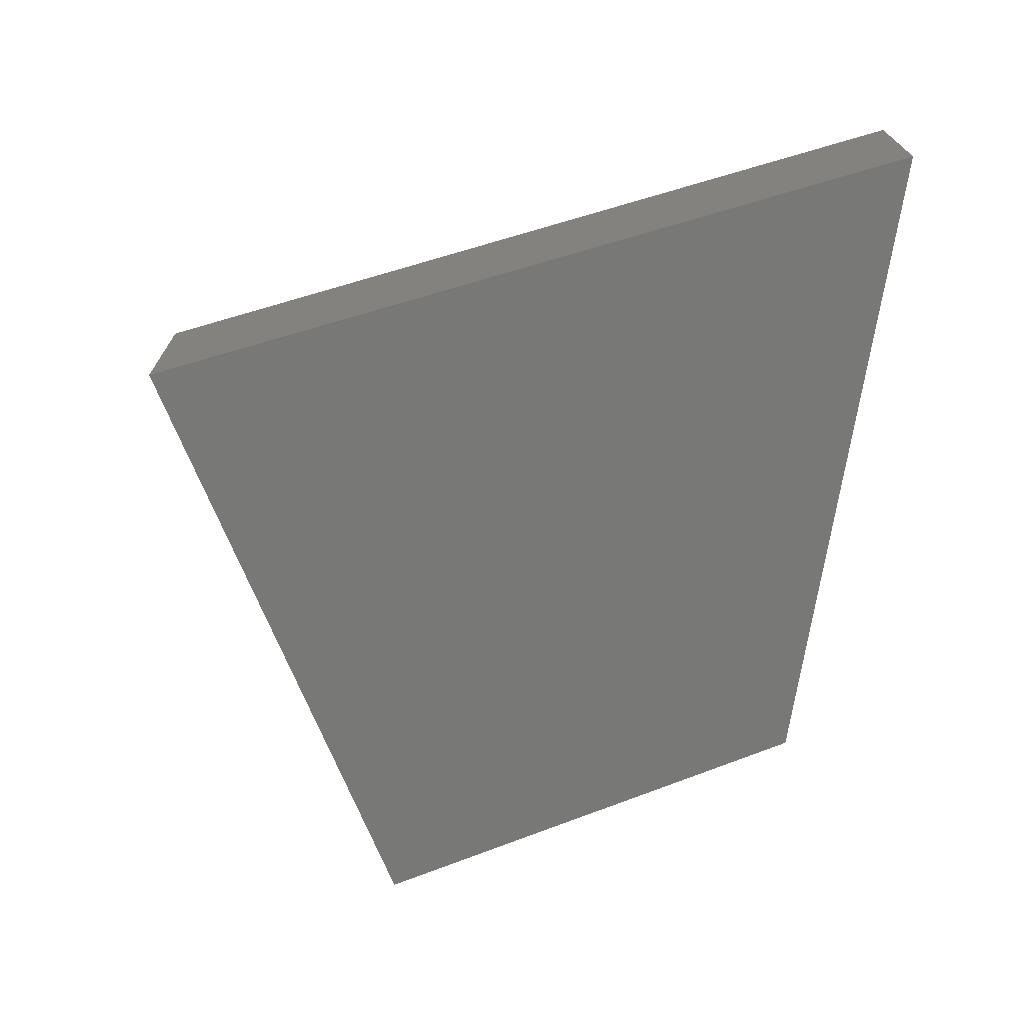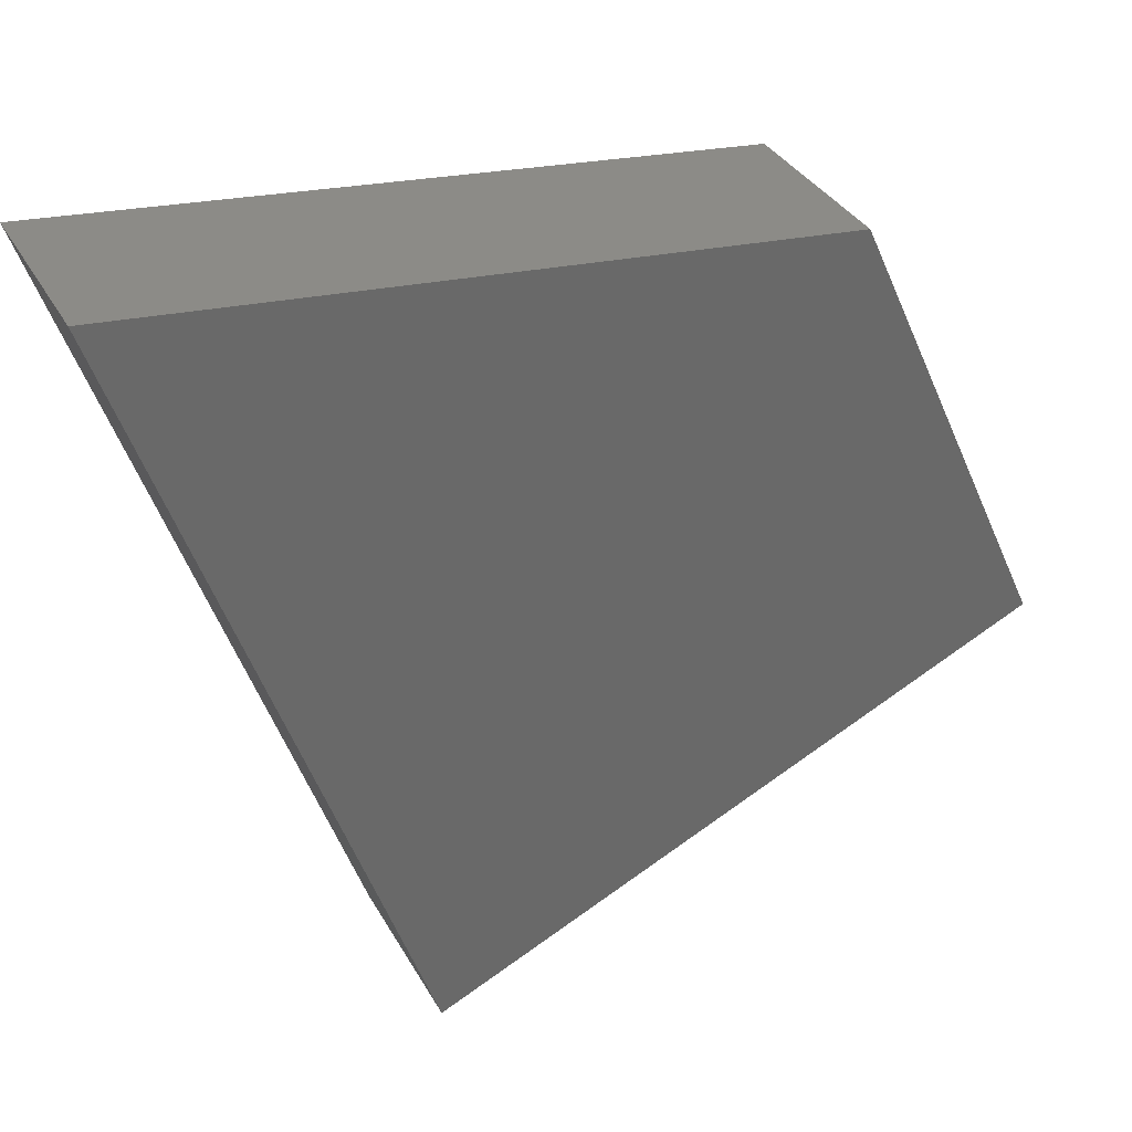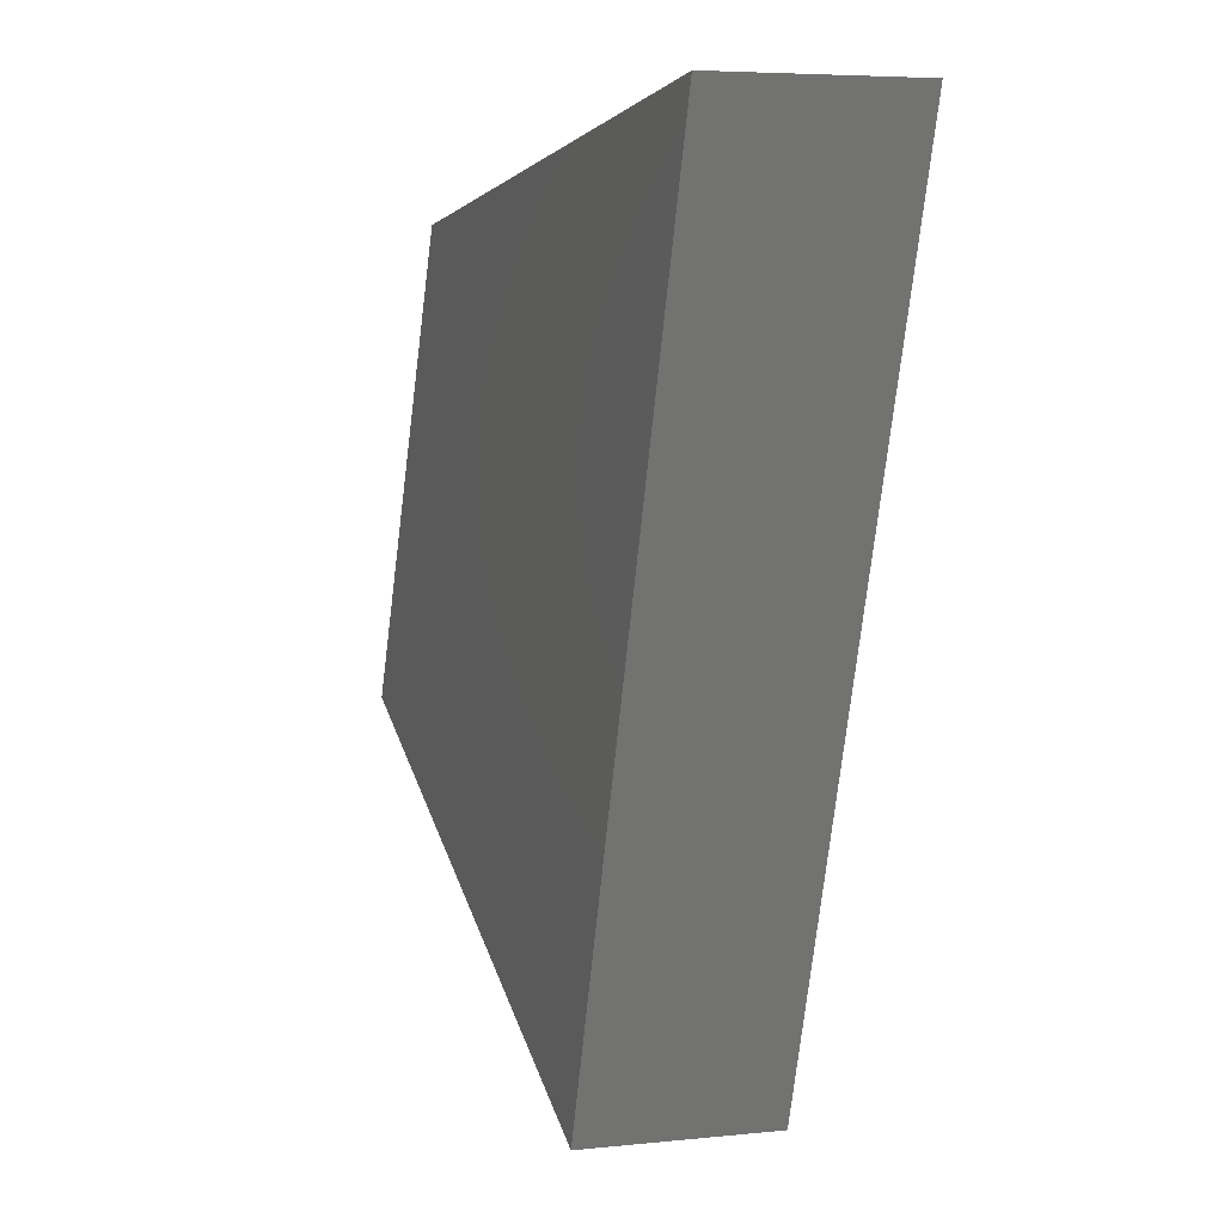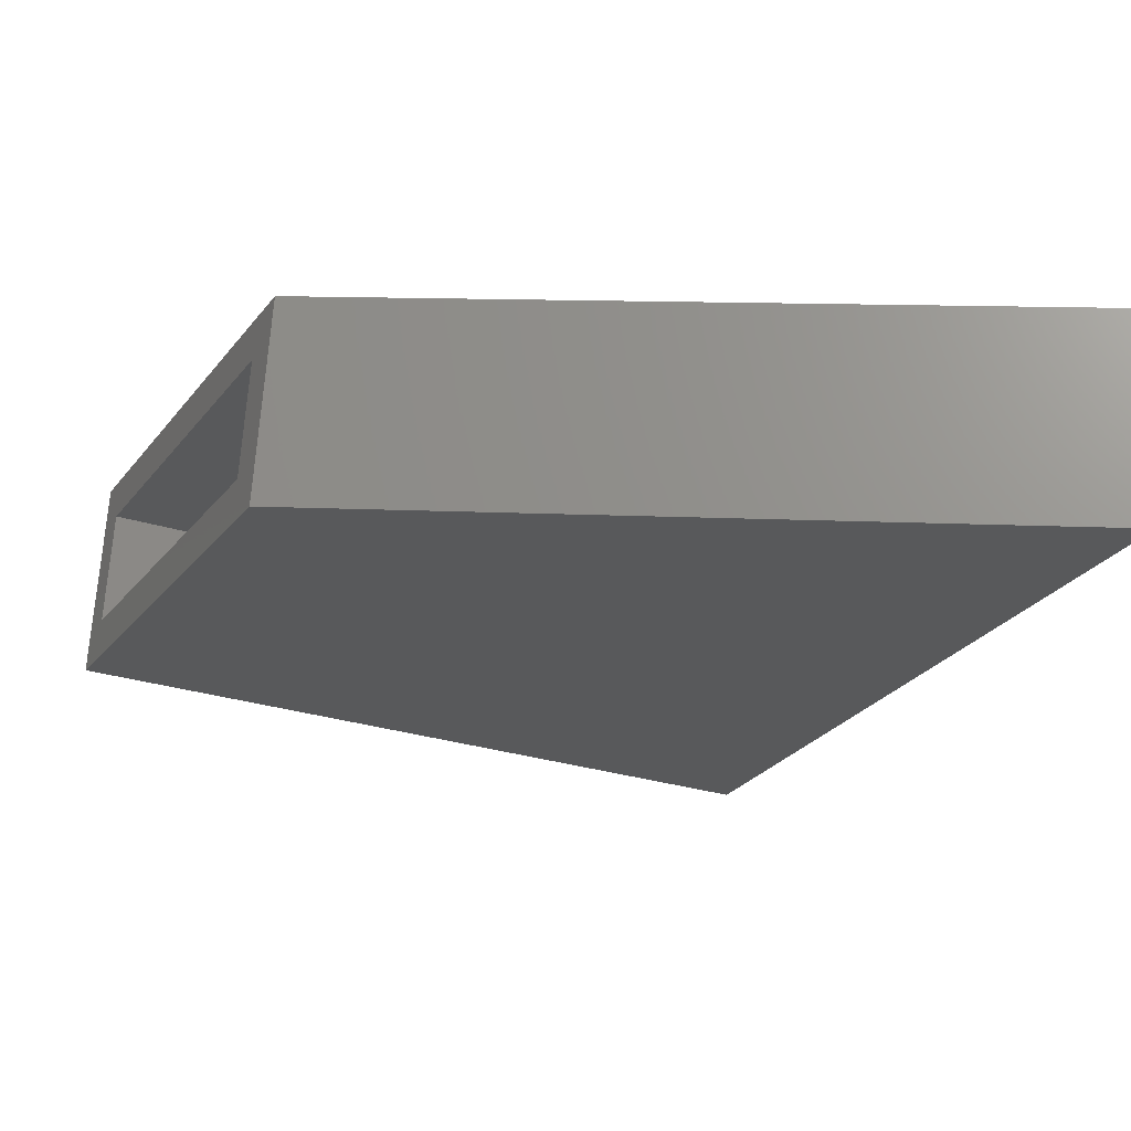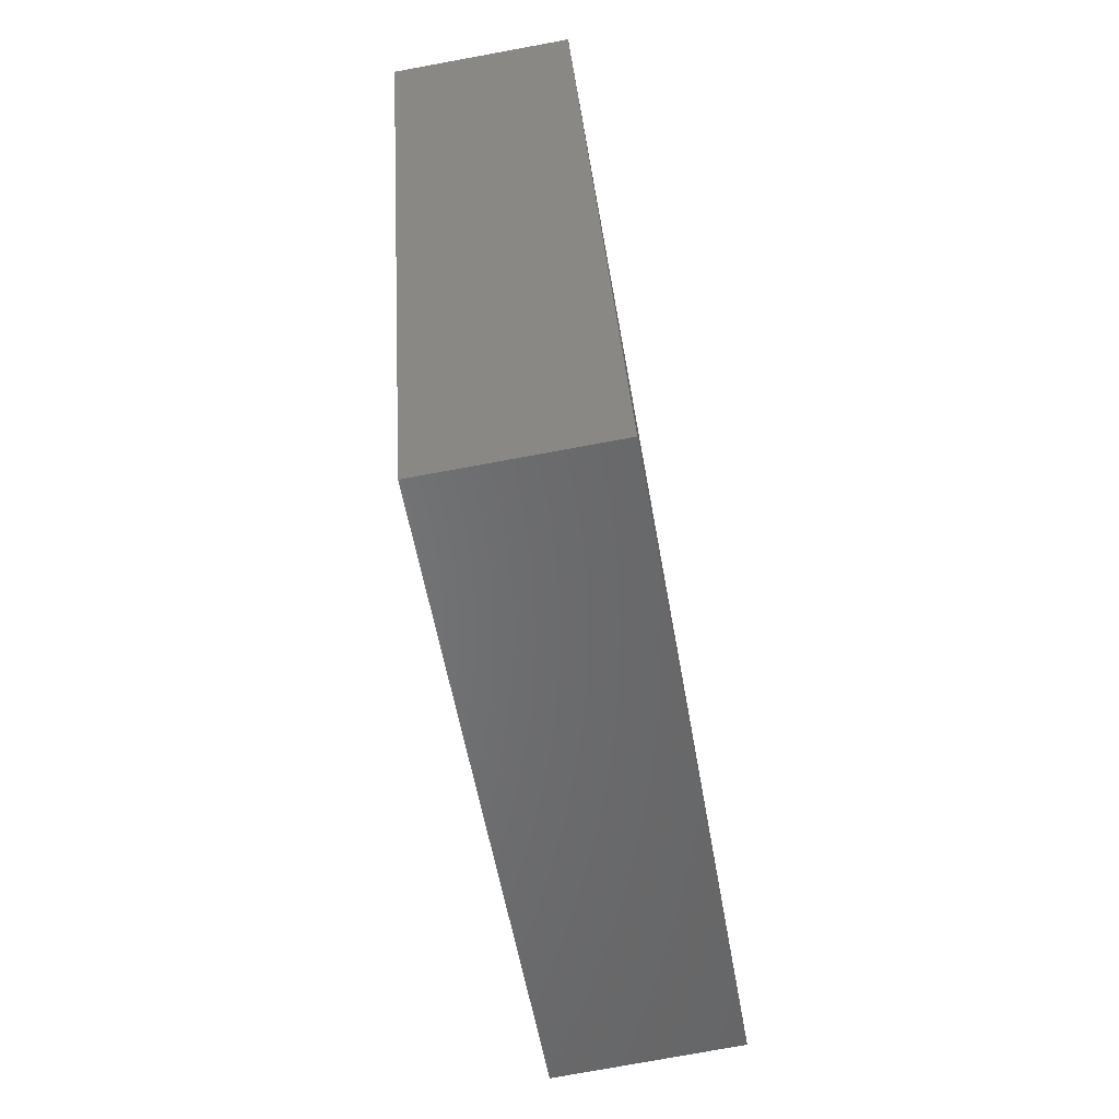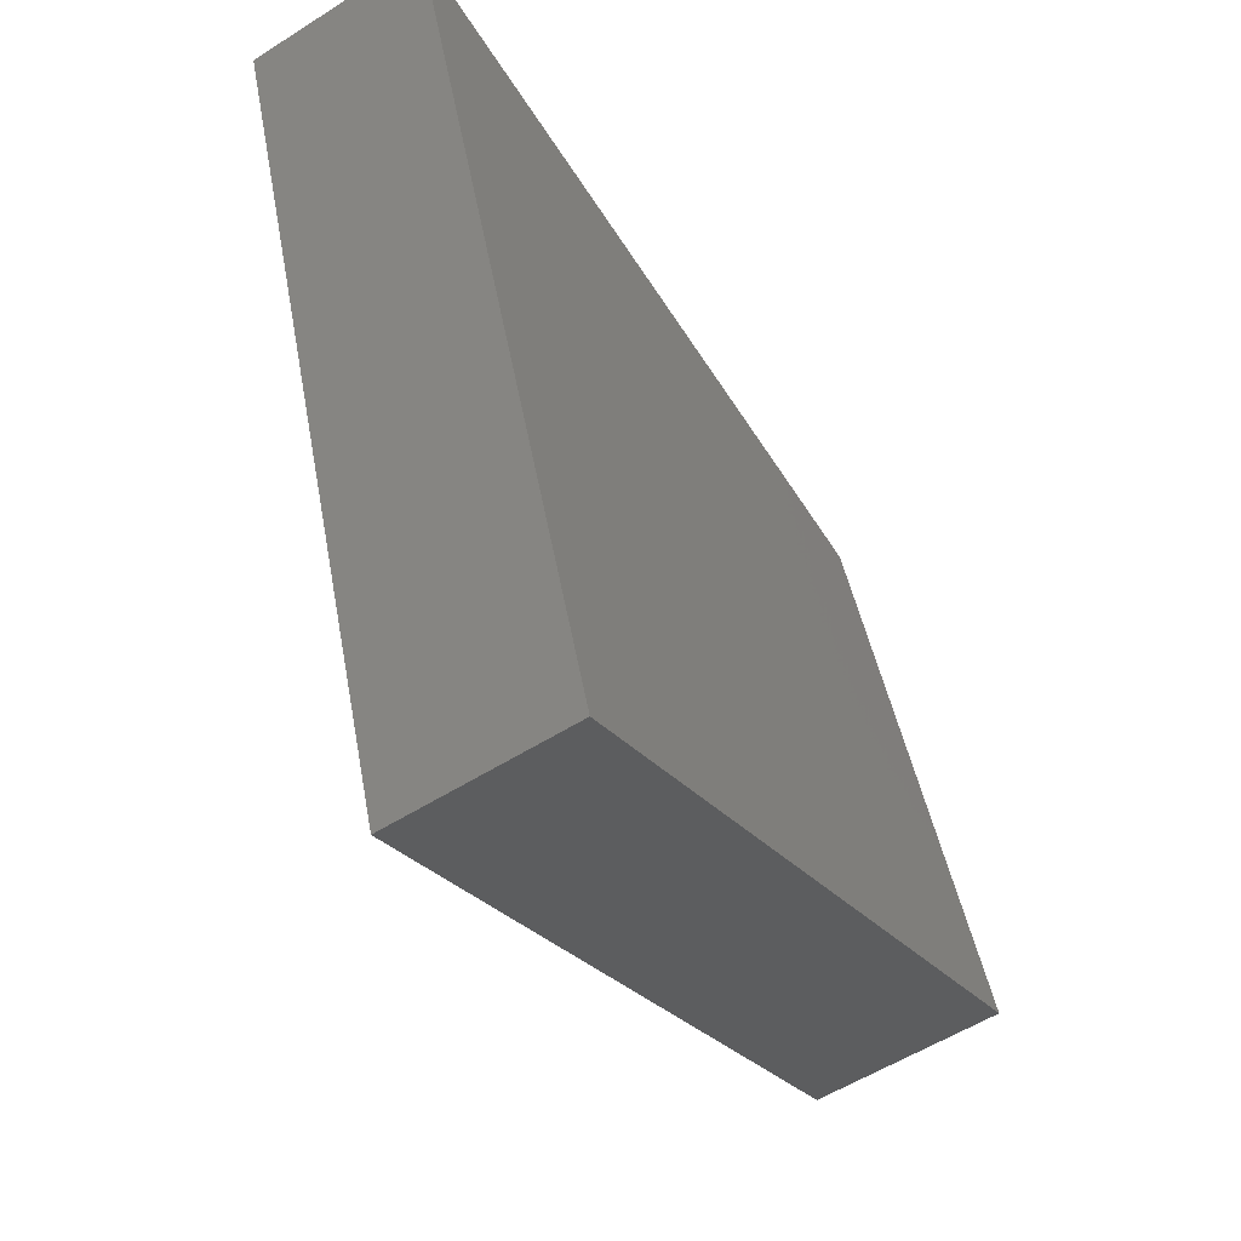
<metadata>
{"format":"stl","ext":"stl","renderer":"f3d","projection":"perspective","resolution":1024,"background":"white","views":[{"elev":-70.6,"azim":87.6,"up":"+Z"},{"elev":34.8,"azim":154.3,"up":"+Y"},{"elev":5.5,"azim":71.8,"up":"+Y"},{"elev":69.5,"azim":4.0,"up":"+Y"},{"elev":-77.0,"azim":100.4,"up":"+Y"},{"elev":-56.0,"azim":123.6,"up":"+Y"}]}
</metadata>
<code>
# stl→obj: 16 verts, 28 faces
v -0.5234 0 0.2578
v -0.5007 0.04971 0.2031
v -0.5234 0 0
v -0.5007 0.04971 0.05469
v -0.2303 0.6395 0
v -0.2569 0.5815 0.05469
v -0.2303 0.6395 0.2578
v -0.2569 0.5815 0.2031
v 0.3234 -0.3248 0.2031
v 0.3234 -0.3248 0.05469
v 0.663 0.6824 0.2031
v 0.663 0.6824 0.05469
v 0.7422 0.7461 0.2578
v 0.3558 -0.3997 0.2578
v 0.7422 0.7461 0
v 0.3558 -0.3997 0
f 1 2 3
f 3 2 4
f 3 4 5
f 5 4 6
f 5 6 7
f 7 6 8
f 7 8 1
f 1 8 2
f 2 9 4
f 4 9 10
f 11 8 12
f 12 8 6
f 6 4 12
f 12 4 10
f 8 11 2
f 2 11 9
f 9 11 10
f 10 11 12
f 7 1 13
f 13 1 14
f 5 15 3
f 3 15 16
f 13 15 7
f 7 15 5
f 14 16 13
f 13 16 15
f 1 3 14
f 14 3 16

</code>
